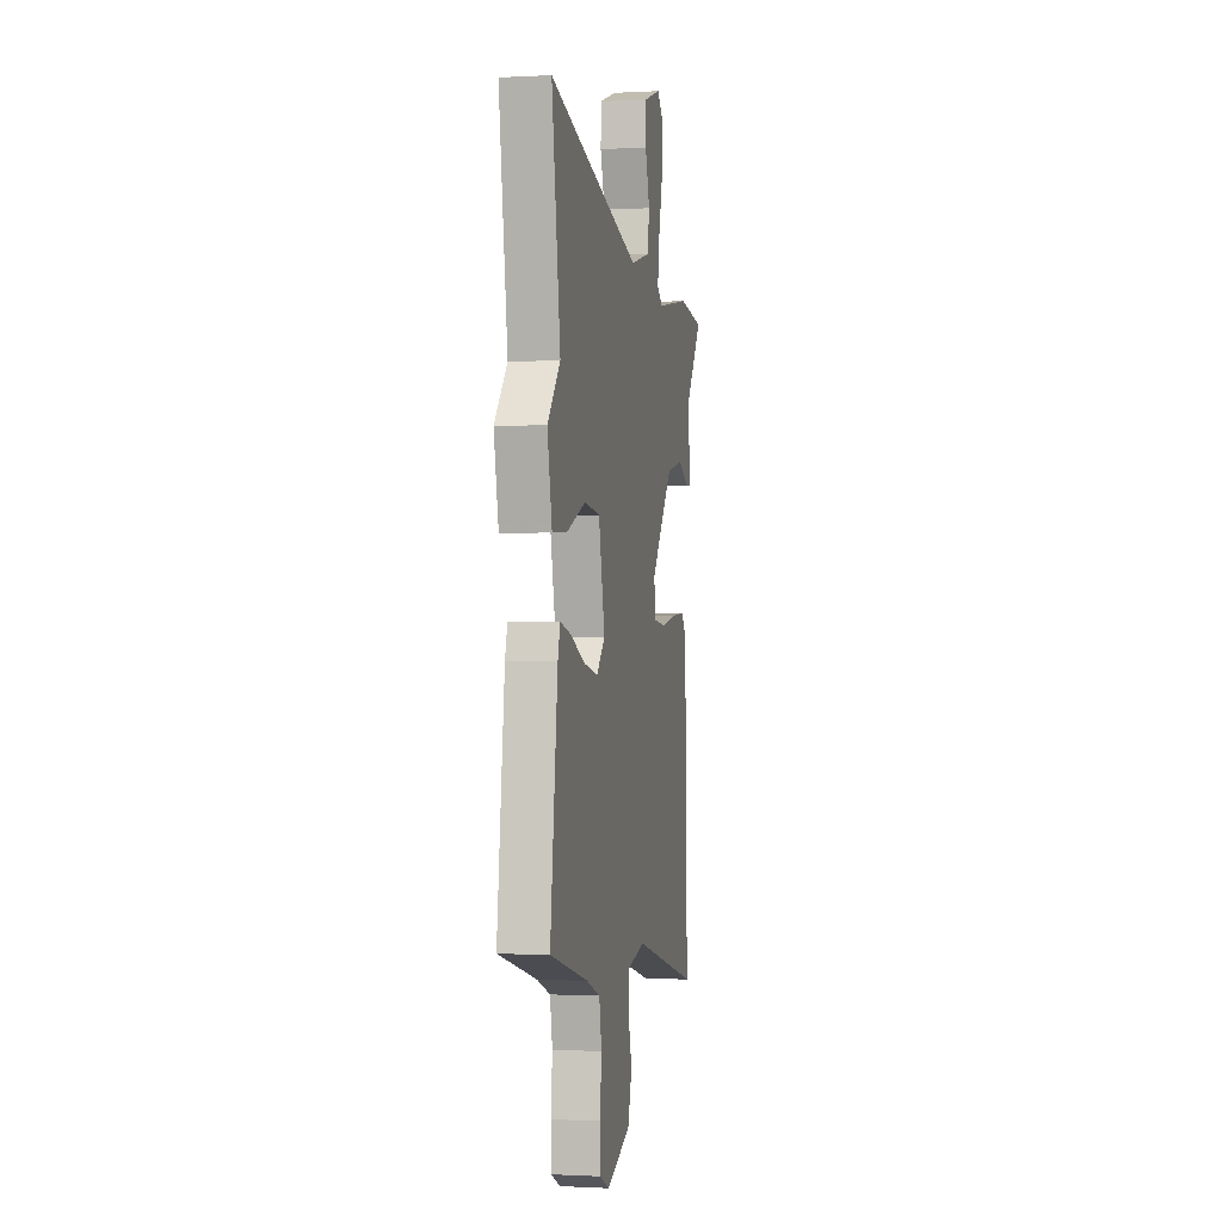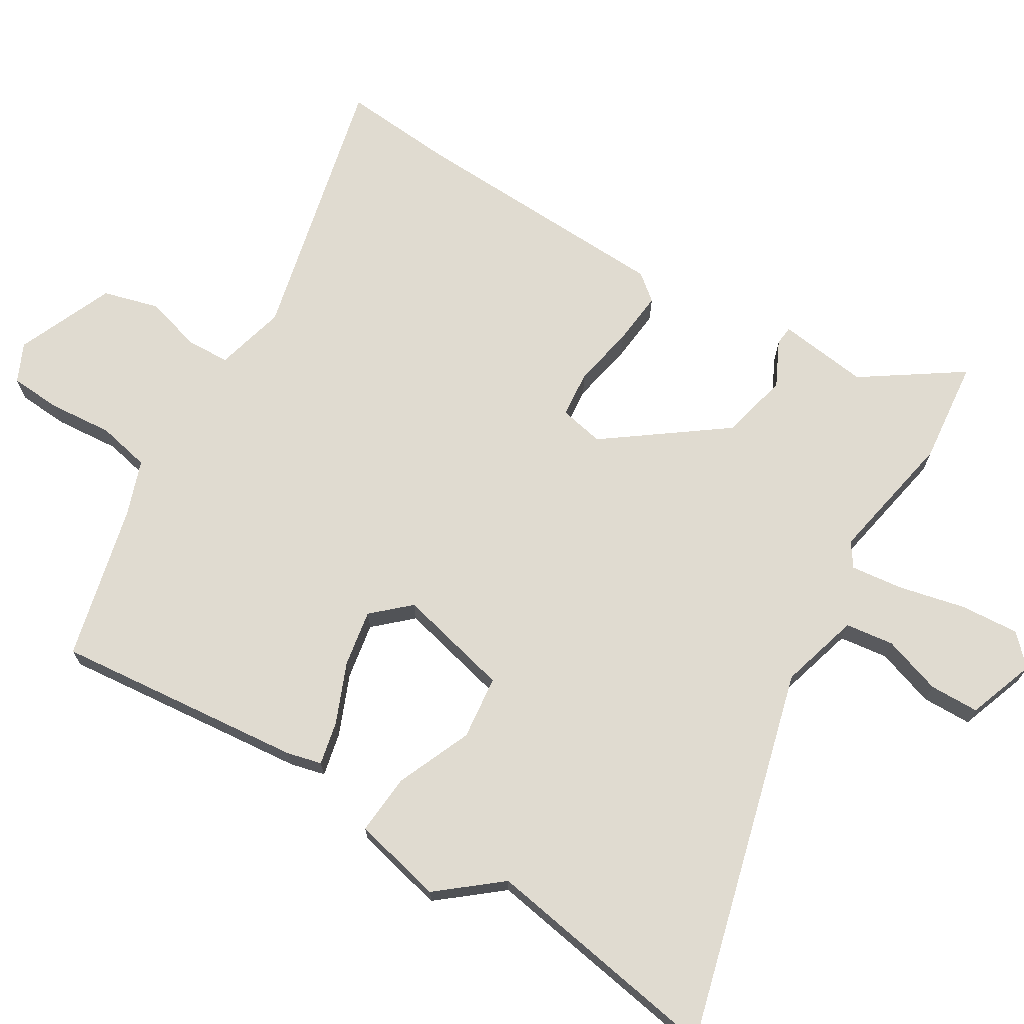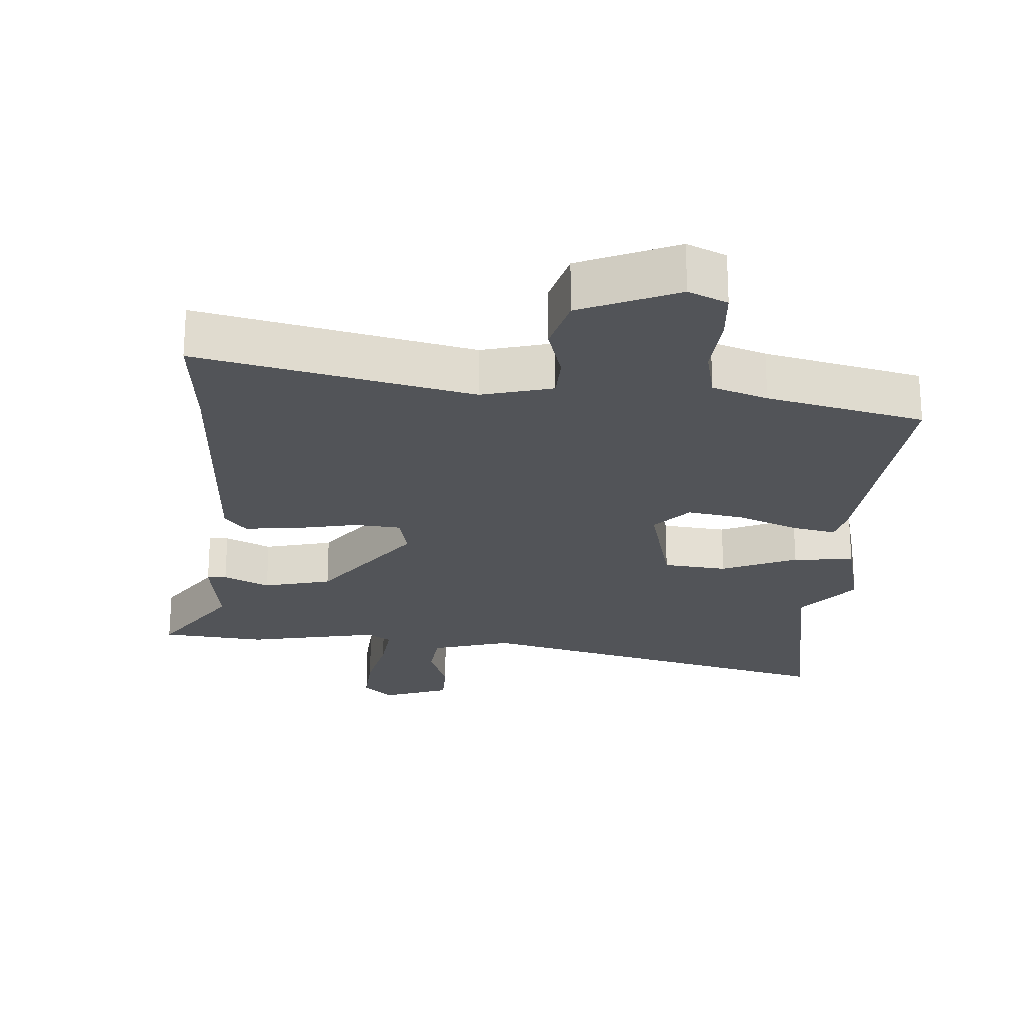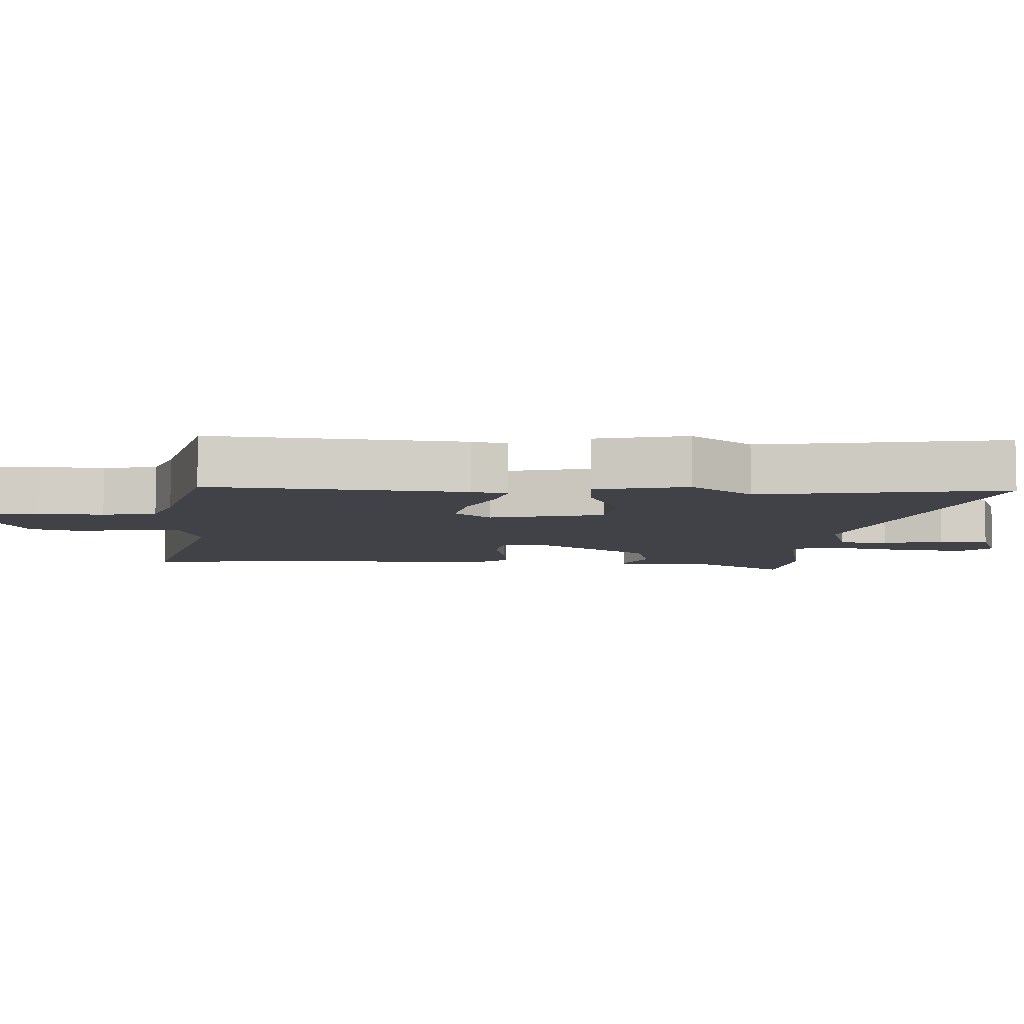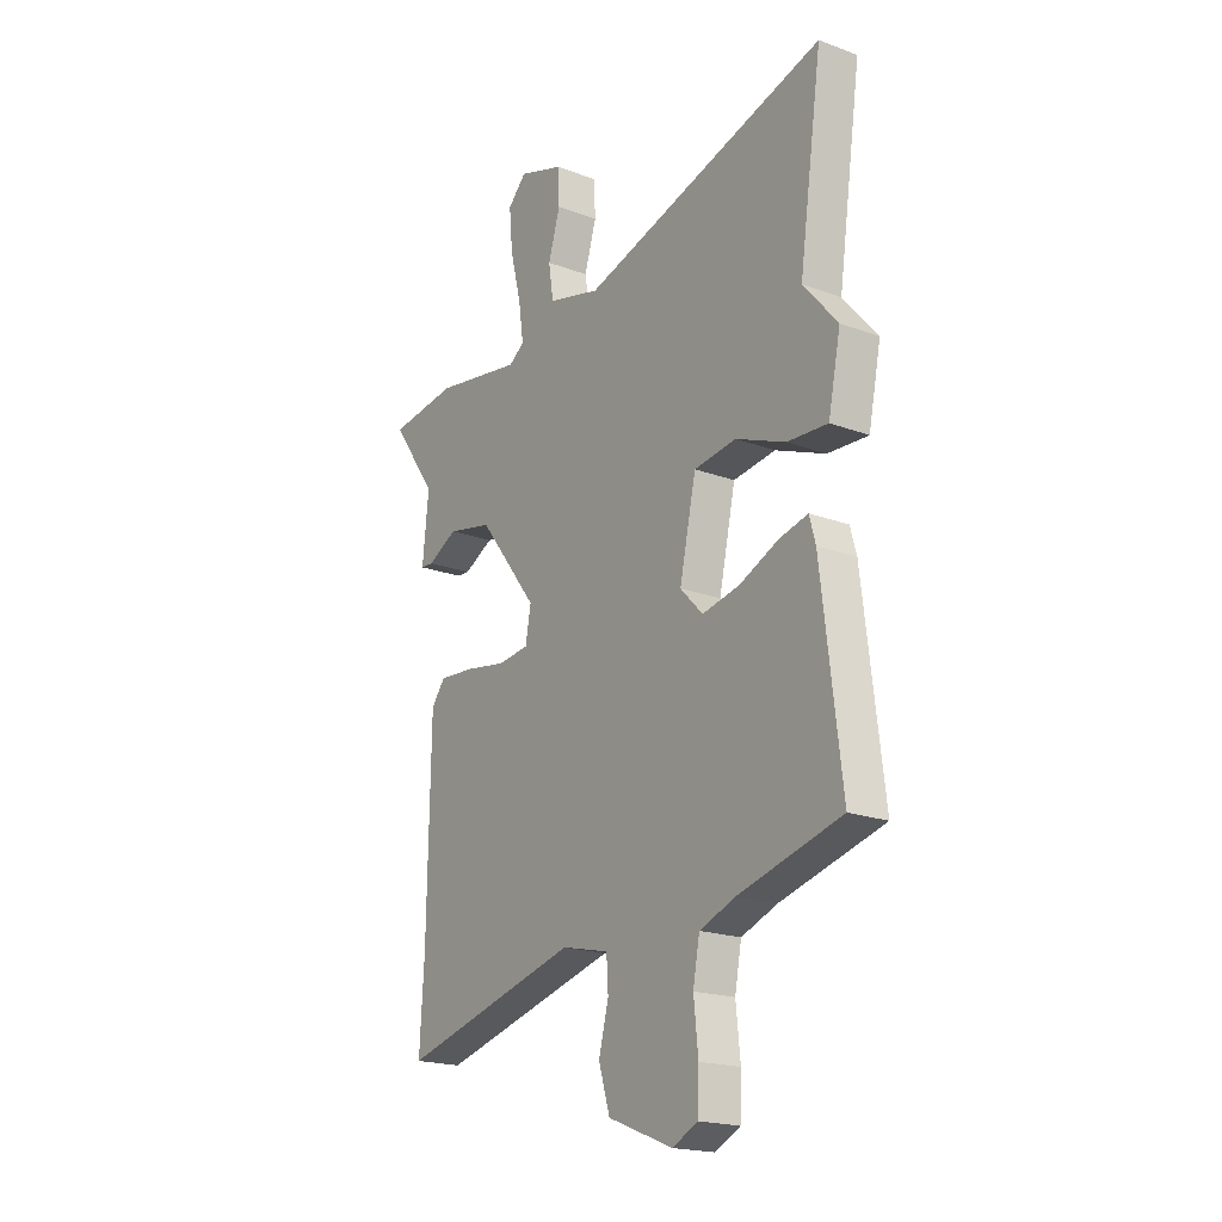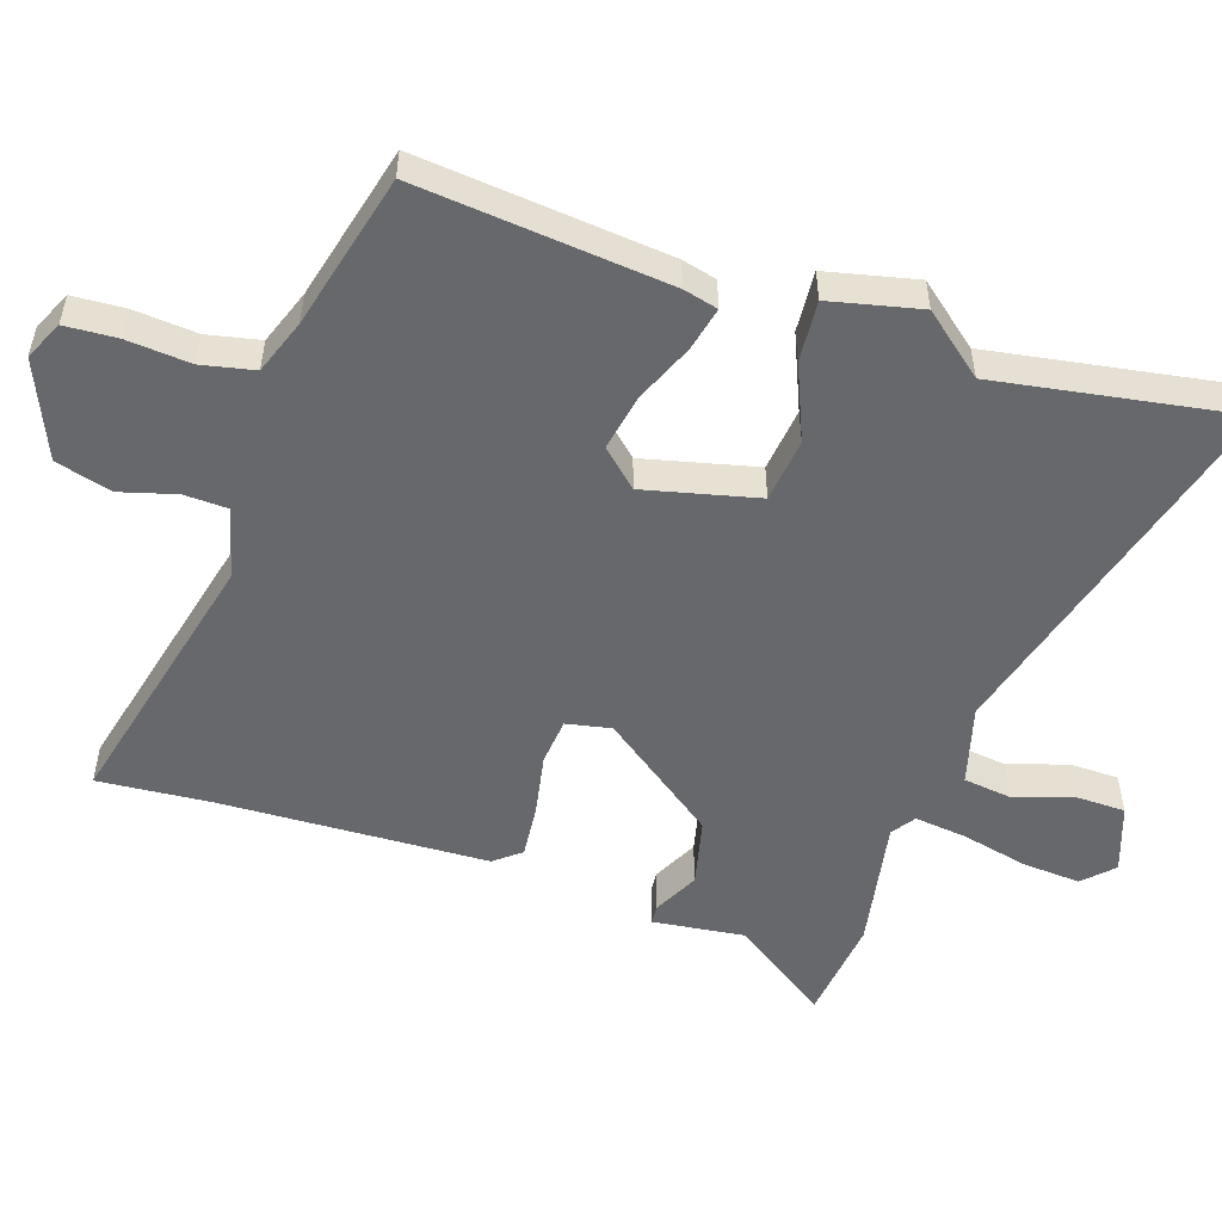
<metadata>
{"format":"obj","ext":"obj","renderer":"f3d","projection":"perspective","resolution":1024,"background":"white","views":[{"elev":-0.7,"azim":-78.7,"up":"+Z"},{"elev":70.0,"azim":-57.5,"up":"+Y"},{"elev":-23.0,"azim":177.7,"up":"+Y"},{"elev":-6.8,"azim":-91.6,"up":"+Y"},{"elev":-19.7,"azim":-124.7,"up":"+Z"},{"elev":-52.3,"azim":-107.2,"up":"+Y"}]}
</metadata>
<code>
v -0.532 0.07 -0.455
v -0.487 0.07 -0.083
v -0.473 0.07 -0.032
v -0.408 0.07 -0.048
v -0.32 0.07 -0.087
v -0.236 0.07 -0.104
v -0.185 0.07 -0.051
v -0.222 0.07 0.118
v -0.317 0.07 0.131
v -0.43 0.07 0.086
v -0.521 0.07 0.081
v -0.549 0.07 0.216
v -0.472 0.07 0.306
v -0.524 0.07 0.665
v 0.03 0.07 0.504
v 0.149 0.07 0.535
v 0.16 0.07 0.607
v 0.133 0.07 0.695
v 0.136 0.07 0.769
v 0.238 0.07 0.803
v 0.28 0.07 0.76
v 0.272 0.07 0.673
v 0.247 0.07 0.574
v 0.236 0.07 0.496
v 0.271 0.07 0.471
v 0.469 0.07 0.504
v 0.624 0.07 0.484
v 0.521 0.07 0.34
v 0.535 0.07 0.204
v 0.506 0.07 0.202
v 0.439 0.07 0.237
v 0.337 0.07 0.215
v 0.204 0.07 0.043
v 0.216 0.07 -0.024
v 0.286 0.07 -0.032
v 0.379 0.07 -0.016
v 0.459 0.07 -0.01
v 0.49 0.07 -0.05
v 0.497 0.07 -0.449
v 0.507 0.07 -0.617
v 0.104 0.07 -0.512
v -0.002 0.07 -0.537
v -0.006 0.07 -0.602
v 0.016 0.07 -0.686
v -0.009 0.07 -0.769
v -0.155 0.07 -0.827
v -0.212 0.07 -0.799
v -0.215 0.07 -0.722
v -0.205 0.07 -0.627
v -0.22 0.07 -0.548
v -0.301 0.07 -0.517
v -0.532 0 -0.455
v -0.487 0 -0.083
v -0.473 0 -0.032
v -0.408 0 -0.048
v -0.32 0 -0.087
v -0.236 0 -0.104
v -0.185 0 -0.051
v -0.222 0 0.118
v -0.317 0 0.131
v -0.43 0 0.086
v -0.521 0 0.081
v -0.549 0 0.216
v -0.472 0 0.306
v -0.524 0 0.665
v 0.03 0 0.504
v 0.149 0 0.535
v 0.16 0 0.607
v 0.133 0 0.695
v 0.136 0 0.769
v 0.238 0 0.803
v 0.28 0 0.76
v 0.272 0 0.673
v 0.247 0 0.574
v 0.236 0 0.496
v 0.271 0 0.471
v 0.469 0 0.504
v 0.624 0 0.484
v 0.521 0 0.34
v 0.535 0 0.204
v 0.506 0 0.202
v 0.439 0 0.237
v 0.337 0 0.215
v 0.204 0 0.043
v 0.216 0 -0.024
v 0.286 0 -0.032
v 0.379 0 -0.016
v 0.459 0 -0.01
v 0.49 0 -0.05
v 0.497 0 -0.449
v 0.507 0 -0.617
v 0.104 0 -0.512
v -0.002 0 -0.537
v -0.006 0 -0.602
v 0.016 0 -0.686
v -0.009 0 -0.769
v -0.155 0 -0.827
v -0.212 0 -0.799
v -0.215 0 -0.722
v -0.205 0 -0.627
v -0.22 0 -0.548
v -0.301 0 -0.517
f 46 47 48 49
f 46 49 50
f 43 44 45 46
f 42 43 46 50
f 41 42 50 51
f 39 40 41
f 35 36 37 38
f 35 38 39 41
f 28 29 30 31
f 28 31 32
f 25 26 27 28
f 25 28 32
f 24 25 32 33
f 20 21 22 23
f 20 23 24
f 17 18 19 20
f 16 17 20 24
f 15 16 24 33
f 13 14 15 33
f 9 10 11 12
f 8 9 12 13
f 2 3 4 5
f 2 5 6
f 1 2 6
f 51 1 6 7
f 34 35 41 51
f 8 13 33 34
f 7 8 34
f 7 34 51
f 100 99 98 97
f 101 100 97
f 97 96 95 94
f 101 97 94 93
f 102 101 93 92
f 92 91 90
f 89 88 87 86
f 92 90 89 86
f 82 81 80 79
f 83 82 79
f 79 78 77 76
f 83 79 76
f 84 83 76 75
f 74 73 72 71
f 75 74 71
f 71 70 69 68
f 75 71 68 67
f 84 75 67 66
f 84 66 65 64
f 63 62 61 60
f 64 63 60 59
f 56 55 54 53
f 57 56 53
f 57 53 52
f 58 57 52 102
f 102 92 86 85
f 85 84 64 59
f 85 59 58
f 102 85 58
f 1 52 53 2
f 2 53 54 3
f 3 54 55 4
f 4 55 56 5
f 5 56 57 6
f 6 57 58 7
f 7 58 59 8
f 8 59 60 9
f 9 60 61 10
f 10 61 62 11
f 11 62 63 12
f 12 63 64 13
f 13 64 65 14
f 14 65 66 15
f 15 66 67 16
f 16 67 68 17
f 17 68 69 18
f 18 69 70 19
f 19 70 71 20
f 20 71 72 21
f 21 72 73 22
f 22 73 74 23
f 23 74 75 24
f 24 75 76 25
f 25 76 77 26
f 26 77 78 27
f 27 78 79 28
f 28 79 80 29
f 29 80 81 30
f 30 81 82 31
f 31 82 83 32
f 32 83 84 33
f 33 84 85 34
f 34 85 86 35
f 35 86 87 36
f 36 87 88 37
f 37 88 89 38
f 38 89 90 39
f 39 90 91 40
f 40 91 92 41
f 41 92 93 42
f 42 93 94 43
f 43 94 95 44
f 44 95 96 45
f 45 96 97 46
f 46 97 98 47
f 47 98 99 48
f 48 99 100 49
f 49 100 101 50
f 50 101 102 51
f 51 102 52 1

</code>
